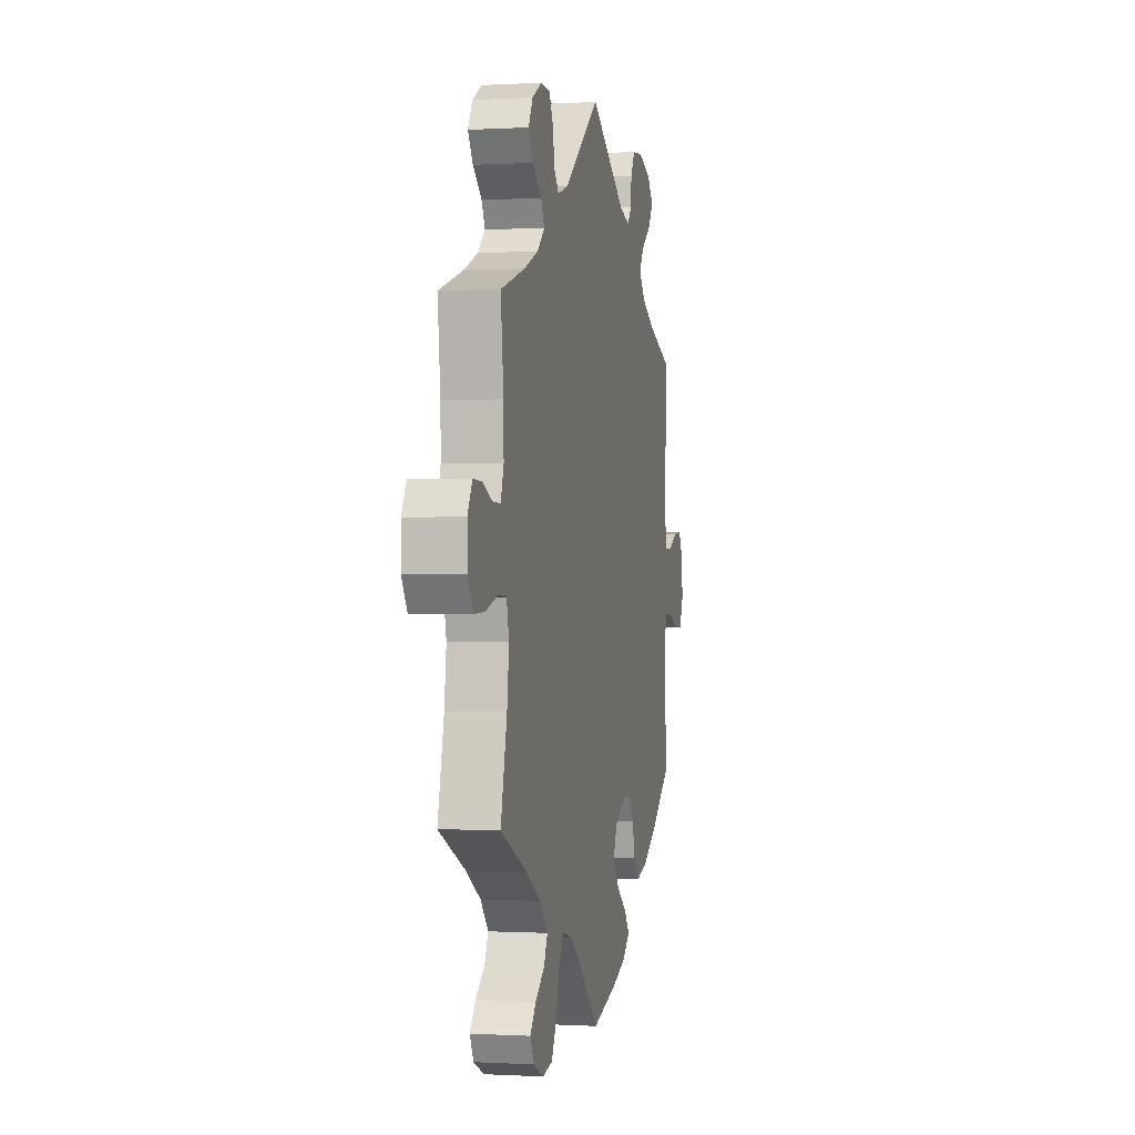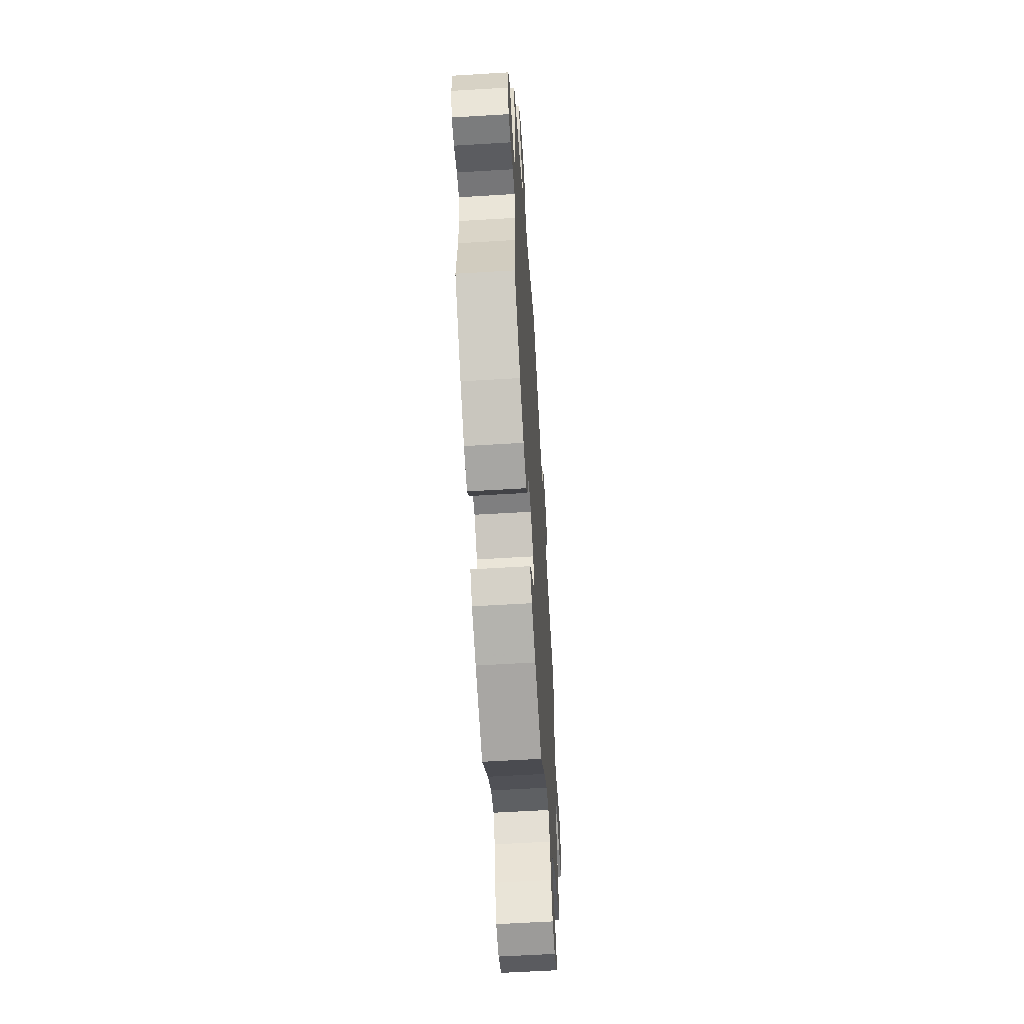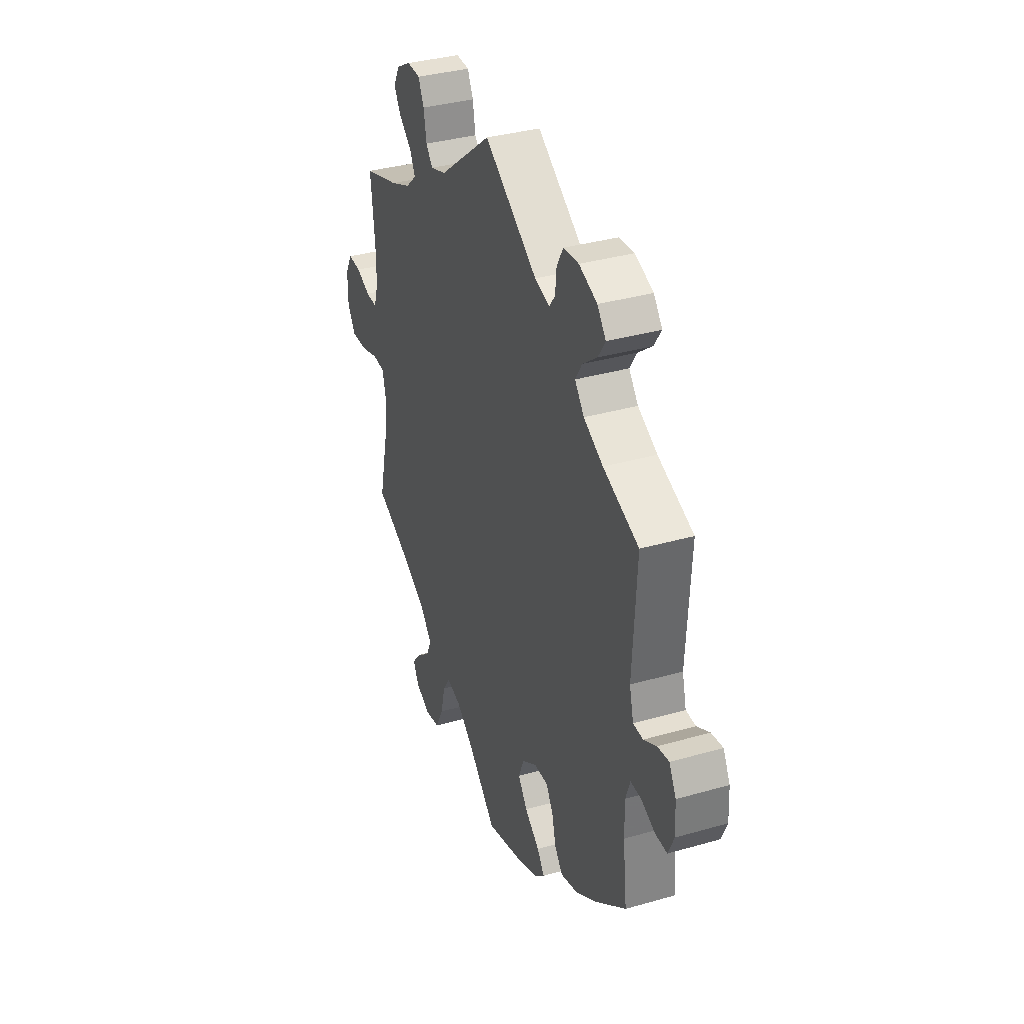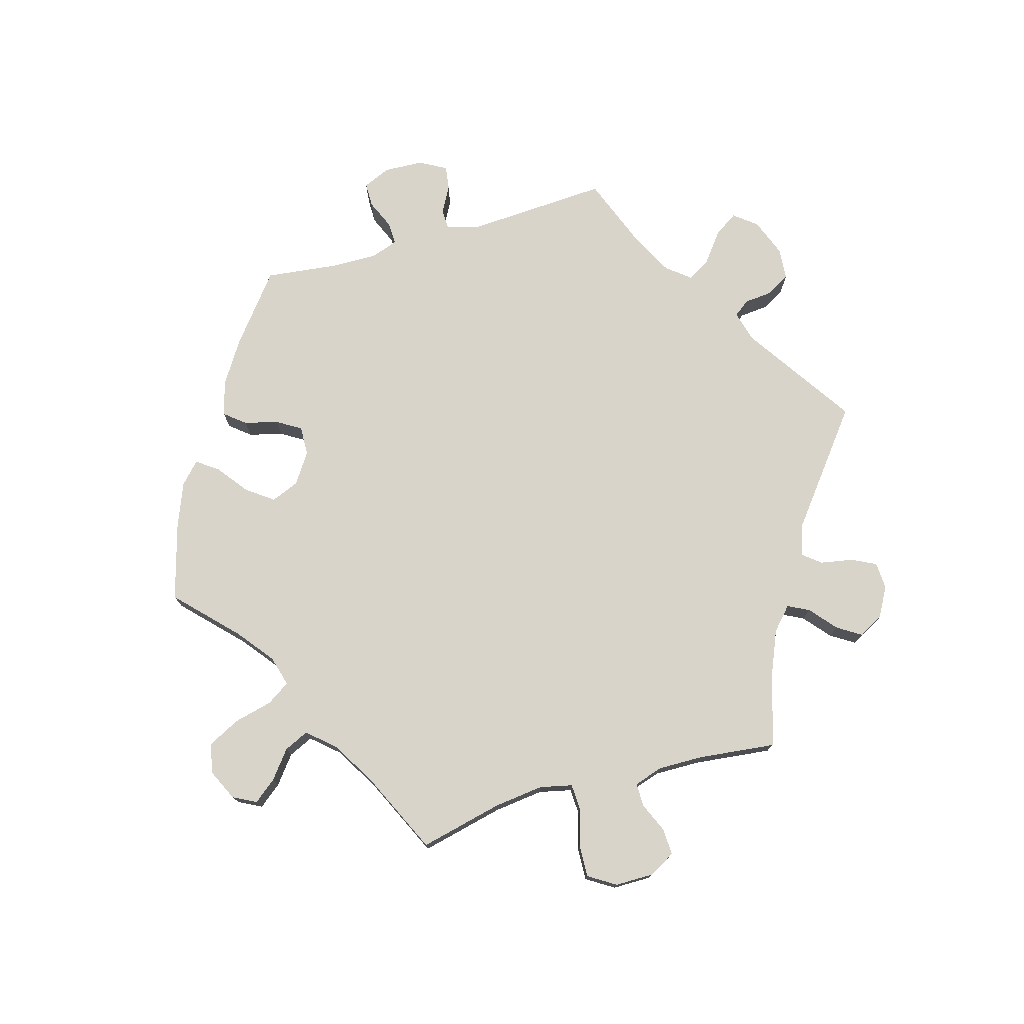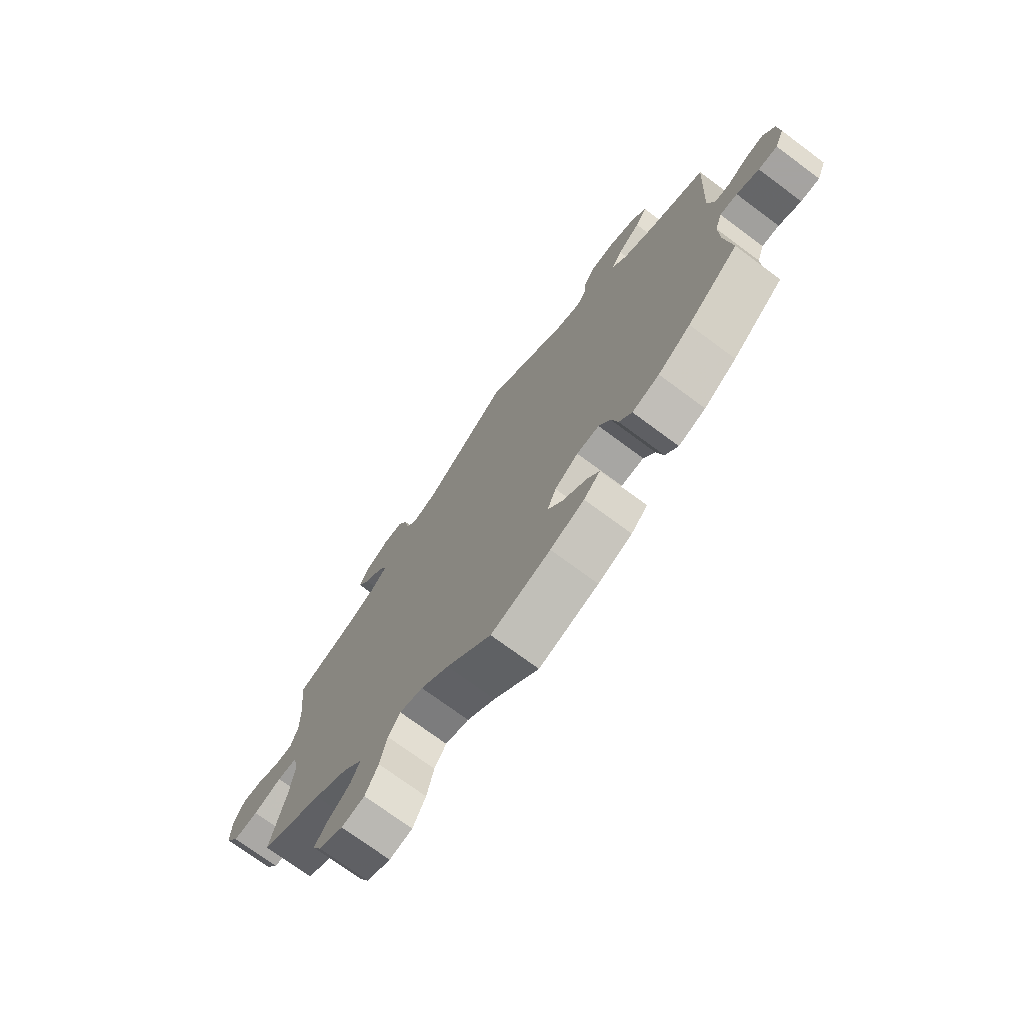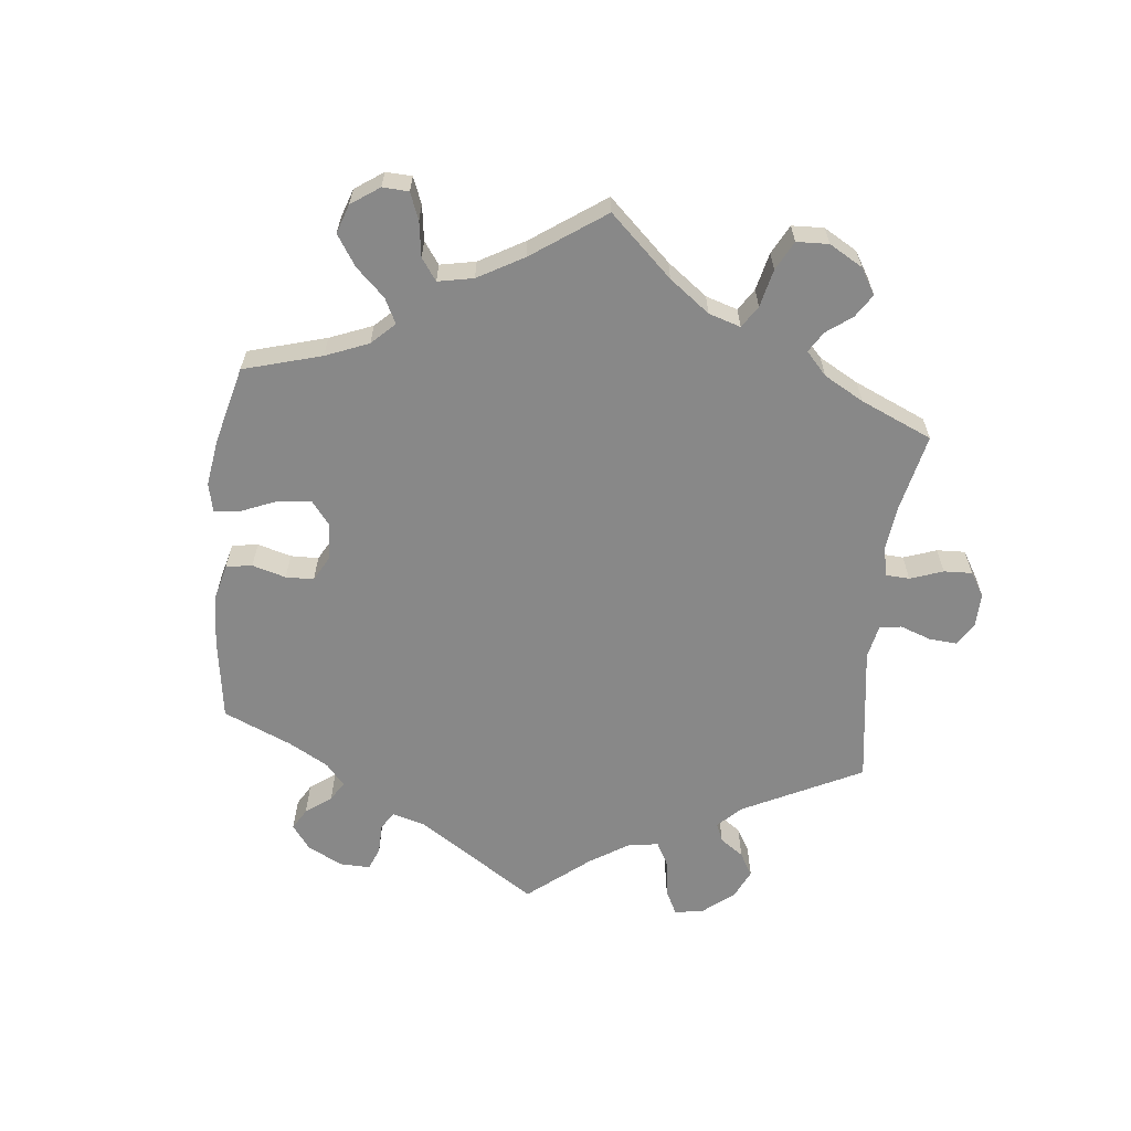
<metadata>
{"format":"obj","ext":"obj","renderer":"f3d","projection":"perspective","resolution":1024,"background":"white","views":[{"elev":-0.4,"azim":-77.7,"up":"+Z"},{"elev":-58.6,"azim":93.6,"up":"+Z"},{"elev":35.5,"azim":69.2,"up":"+Z"},{"elev":75.7,"azim":-106.0,"up":"+Y"},{"elev":-73.1,"azim":53.4,"up":"+Z"},{"elev":-62.7,"azim":-126.2,"up":"+Y"}]}
</metadata>
<code>
v -0.389 0.07 0.324
v -0.325 0.07 0.351
v -0.291 0.07 0.382
v -0.307 0.07 0.414
v -0.347 0.07 0.448
v -0.37 0.07 0.484
v -0.35 0.07 0.521
v -0.305 0.07 0.546
v -0.264 0.07 0.544
v -0.246 0.07 0.507
v -0.237 0.07 0.458
v -0.216 0.07 0.432
v -0.167 0.07 0.448
v -0.001 0.07 0.578
v 0.166 0.07 0.467
v 0.213 0.07 0.454
v 0.231 0.07 0.478
v 0.235 0.07 0.521
v 0.255 0.07 0.556
v 0.303 0.07 0.56
v 0.36 0.07 0.538
v 0.387 0.07 0.504
v 0.364 0.07 0.469
v 0.319 0.07 0.434
v 0.298 0.07 0.4
v 0.327 0.07 0.364
v 0.388 0.07 0.332
v 0.5 0.07 0.289
v 0.488 0.07 0.077
v 0.501 0.07 0.026
v 0.532 0.07 0.025
v 0.572 0.07 0.047
v 0.608 0.07 0.052
v 0.63 0.07 0.012
v 0.633 0.07 -0.047
v 0.615 0.07 -0.089
v 0.578 0.07 -0.089
v 0.534 0.07 -0.07
v 0.5 0.07 -0.069
v 0.486 0.07 -0.11
v 0.487 0.07 -0.177
v 0.5 0.07 -0.289
v 0.399 0.07 -0.369
v 0.335 0.07 -0.41
v 0.282 0.07 -0.425
v 0.257 0.07 -0.394
v 0.244 0.07 -0.343
v 0.222 0.07 -0.307
v 0.178 0.07 -0.308
v 0.132 0.07 -0.339
v 0.115 0.07 -0.381
v 0.144 0.07 -0.421
v 0.191 0.07 -0.457
v 0.214 0.07 -0.489
v 0.182 0.07 -0.519
v 0.116 0.07 -0.545
v 0 0.07 -0.578
v -0.088 0.07 -0.493
v -0.143 0.07 -0.45
v -0.189 0.07 -0.437
v -0.212 0.07 -0.472
v -0.226 0.07 -0.53
v -0.251 0.07 -0.579
v -0.296 0.07 -0.588
v -0.343 0.07 -0.566
v -0.361 0.07 -0.531
v -0.334 0.07 -0.497
v -0.292 0.07 -0.464
v -0.275 0.07 -0.427
v -0.311 0.07 -0.386
v -0.379 0.07 -0.346
v -0.501 0.07 -0.289
v -0.472 0.07 -0.164
v -0.463 0.07 -0.089
v -0.474 0.07 -0.04
v -0.513 0.07 -0.038
v -0.569 0.07 -0.055
v -0.618 0.07 -0.057
v -0.644 0.07 -0.016
v -0.644 0.07 0.042
v -0.622 0.07 0.082
v -0.581 0.07 0.08
v -0.537 0.07 0.061
v -0.501 0.07 0.06
v -0.487 0.07 0.104
v -0.488 0.07 0.172
v -0.501 0.07 0.289
v -0.389 0 0.324
v -0.325 0 0.351
v -0.291 0 0.382
v -0.307 0 0.414
v -0.347 0 0.448
v -0.37 0 0.484
v -0.35 0 0.521
v -0.305 0 0.546
v -0.264 0 0.544
v -0.246 0 0.507
v -0.237 0 0.458
v -0.216 0 0.432
v -0.167 0 0.448
v -0.001 0 0.578
v 0.166 0 0.467
v 0.213 0 0.454
v 0.231 0 0.478
v 0.235 0 0.521
v 0.255 0 0.556
v 0.303 0 0.56
v 0.36 0 0.538
v 0.387 0 0.504
v 0.364 0 0.469
v 0.319 0 0.434
v 0.298 0 0.4
v 0.327 0 0.364
v 0.388 0 0.332
v 0.5 0 0.289
v 0.488 0 0.077
v 0.501 0 0.026
v 0.532 0 0.025
v 0.572 0 0.047
v 0.608 0 0.052
v 0.63 0 0.012
v 0.633 0 -0.047
v 0.615 0 -0.089
v 0.578 0 -0.089
v 0.534 0 -0.07
v 0.5 0 -0.069
v 0.486 0 -0.11
v 0.487 0 -0.177
v 0.5 0 -0.289
v 0.399 0 -0.369
v 0.335 0 -0.41
v 0.282 0 -0.425
v 0.257 0 -0.394
v 0.244 0 -0.343
v 0.222 0 -0.307
v 0.178 0 -0.308
v 0.132 0 -0.339
v 0.115 0 -0.381
v 0.144 0 -0.421
v 0.191 0 -0.457
v 0.214 0 -0.489
v 0.182 0 -0.519
v 0.116 0 -0.545
v 0 0 -0.578
v -0.088 0 -0.493
v -0.143 0 -0.45
v -0.189 0 -0.437
v -0.212 0 -0.472
v -0.226 0 -0.53
v -0.251 0 -0.579
v -0.296 0 -0.588
v -0.343 0 -0.566
v -0.361 0 -0.531
v -0.334 0 -0.497
v -0.292 0 -0.464
v -0.275 0 -0.427
v -0.311 0 -0.386
v -0.379 0 -0.346
v -0.501 0 -0.289
v -0.472 0 -0.164
v -0.463 0 -0.089
v -0.474 0 -0.04
v -0.513 0 -0.038
v -0.569 0 -0.055
v -0.618 0 -0.057
v -0.644 0 -0.016
v -0.644 0 0.042
v -0.622 0 0.082
v -0.581 0 0.08
v -0.537 0 0.061
v -0.501 0 0.06
v -0.487 0 0.104
v -0.488 0 0.172
v -0.501 0 0.289
f 86 87 1
f 85 86 1 2
f 84 85 2 3
f 80 81 82 83
f 80 83 84
f 79 80 84
f 76 77 78 79
f 75 76 79 84
f 71 72 73
f 70 71 73 74
f 69 70 74 75
f 65 66 67 68
f 63 64 65 68
f 61 62 63 68
f 60 61 68 69
f 55 56 57 58
f 55 58 59
f 52 53 54 55
f 51 52 55 59
f 50 51 59 60
f 44 45 46 47
f 44 47 48
f 41 42 43 44
f 40 41 44 48
f 39 40 48 49
f 35 36 37 38
f 35 38 39
f 34 35 39
f 31 32 33 34
f 30 31 34 39
f 29 30 39 49
f 27 28 29 49
f 21 22 23 24
f 21 24 25
f 20 21 25
f 17 18 19 20
f 16 17 20 25
f 15 16 25 26
f 13 14 15
f 12 13 15 26
f 8 9 10 11
f 6 7 8 11
f 4 5 6 11
f 3 4 11 12
f 60 69 75 84
f 49 50 60 84
f 26 27 49 84
f 3 12 26 84
f 88 174 173
f 89 88 173 172
f 90 89 172 171
f 170 169 168 167
f 171 170 167
f 171 167 166
f 166 165 164 163
f 171 166 163 162
f 160 159 158
f 161 160 158 157
f 162 161 157 156
f 155 154 153 152
f 155 152 151 150
f 155 150 149 148
f 156 155 148 147
f 145 144 143 142
f 146 145 142
f 142 141 140 139
f 146 142 139 138
f 147 146 138 137
f 134 133 132 131
f 135 134 131
f 131 130 129 128
f 135 131 128 127
f 136 135 127 126
f 125 124 123 122
f 126 125 122
f 126 122 121
f 121 120 119 118
f 126 121 118 117
f 136 126 117 116
f 136 116 115 114
f 111 110 109 108
f 112 111 108
f 112 108 107
f 107 106 105 104
f 112 107 104 103
f 113 112 103 102
f 102 101 100
f 113 102 100 99
f 98 97 96 95
f 98 95 94 93
f 98 93 92 91
f 99 98 91 90
f 171 162 156 147
f 171 147 137 136
f 171 136 114 113
f 171 113 99 90
f 1 88 89 2
f 2 89 90 3
f 3 90 91 4
f 4 91 92 5
f 5 92 93 6
f 6 93 94 7
f 7 94 95 8
f 8 95 96 9
f 9 96 97 10
f 10 97 98 11
f 11 98 99 12
f 12 99 100 13
f 13 100 101 14
f 14 101 102 15
f 15 102 103 16
f 16 103 104 17
f 17 104 105 18
f 18 105 106 19
f 19 106 107 20
f 20 107 108 21
f 21 108 109 22
f 22 109 110 23
f 23 110 111 24
f 24 111 112 25
f 25 112 113 26
f 26 113 114 27
f 27 114 115 28
f 28 115 116 29
f 29 116 117 30
f 30 117 118 31
f 31 118 119 32
f 32 119 120 33
f 33 120 121 34
f 34 121 122 35
f 35 122 123 36
f 36 123 124 37
f 37 124 125 38
f 38 125 126 39
f 39 126 127 40
f 40 127 128 41
f 41 128 129 42
f 42 129 130 43
f 43 130 131 44
f 44 131 132 45
f 45 132 133 46
f 46 133 134 47
f 47 134 135 48
f 48 135 136 49
f 49 136 137 50
f 50 137 138 51
f 51 138 139 52
f 52 139 140 53
f 53 140 141 54
f 54 141 142 55
f 55 142 143 56
f 56 143 144 57
f 57 144 145 58
f 58 145 146 59
f 59 146 147 60
f 60 147 148 61
f 61 148 149 62
f 62 149 150 63
f 63 150 151 64
f 64 151 152 65
f 65 152 153 66
f 66 153 154 67
f 67 154 155 68
f 68 155 156 69
f 69 156 157 70
f 70 157 158 71
f 71 158 159 72
f 72 159 160 73
f 73 160 161 74
f 74 161 162 75
f 75 162 163 76
f 76 163 164 77
f 77 164 165 78
f 78 165 166 79
f 79 166 167 80
f 80 167 168 81
f 81 168 169 82
f 82 169 170 83
f 83 170 171 84
f 84 171 172 85
f 85 172 173 86
f 86 173 174 87
f 87 174 88 1

</code>
